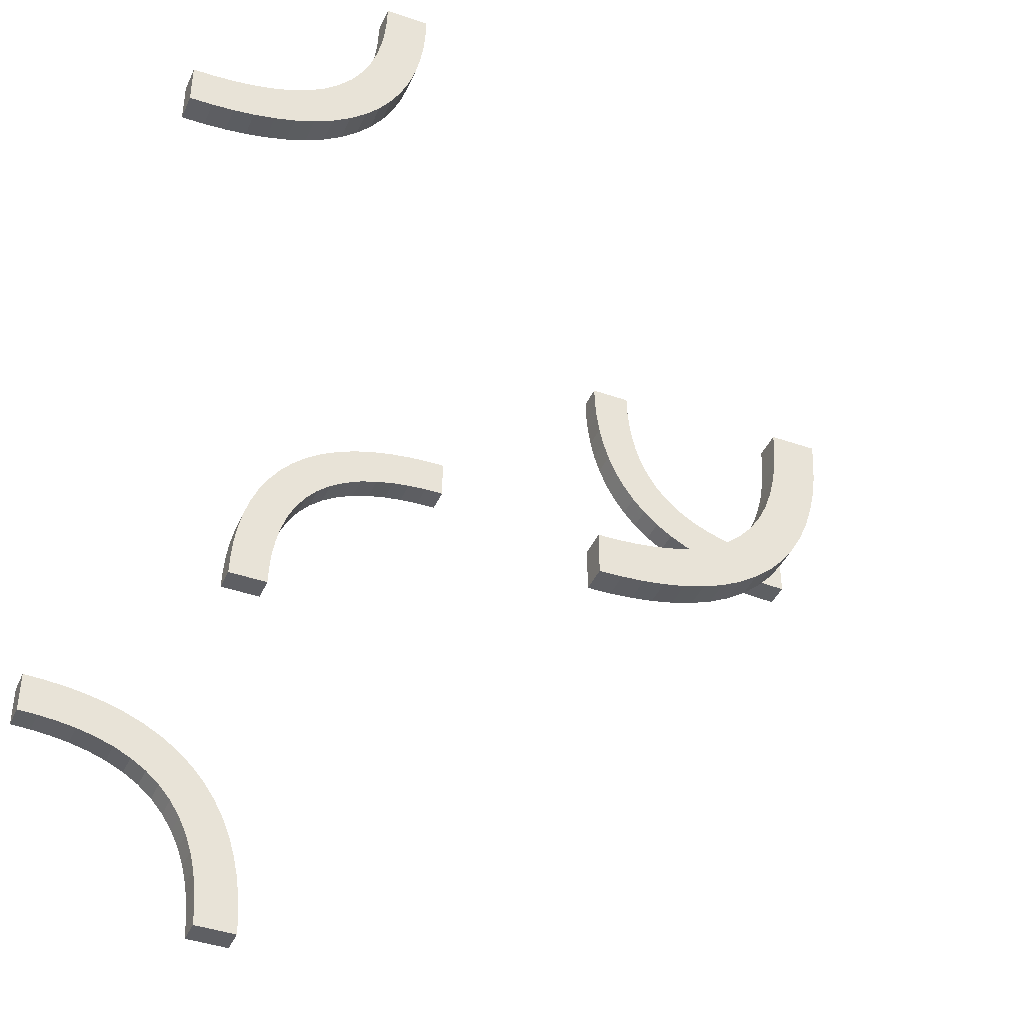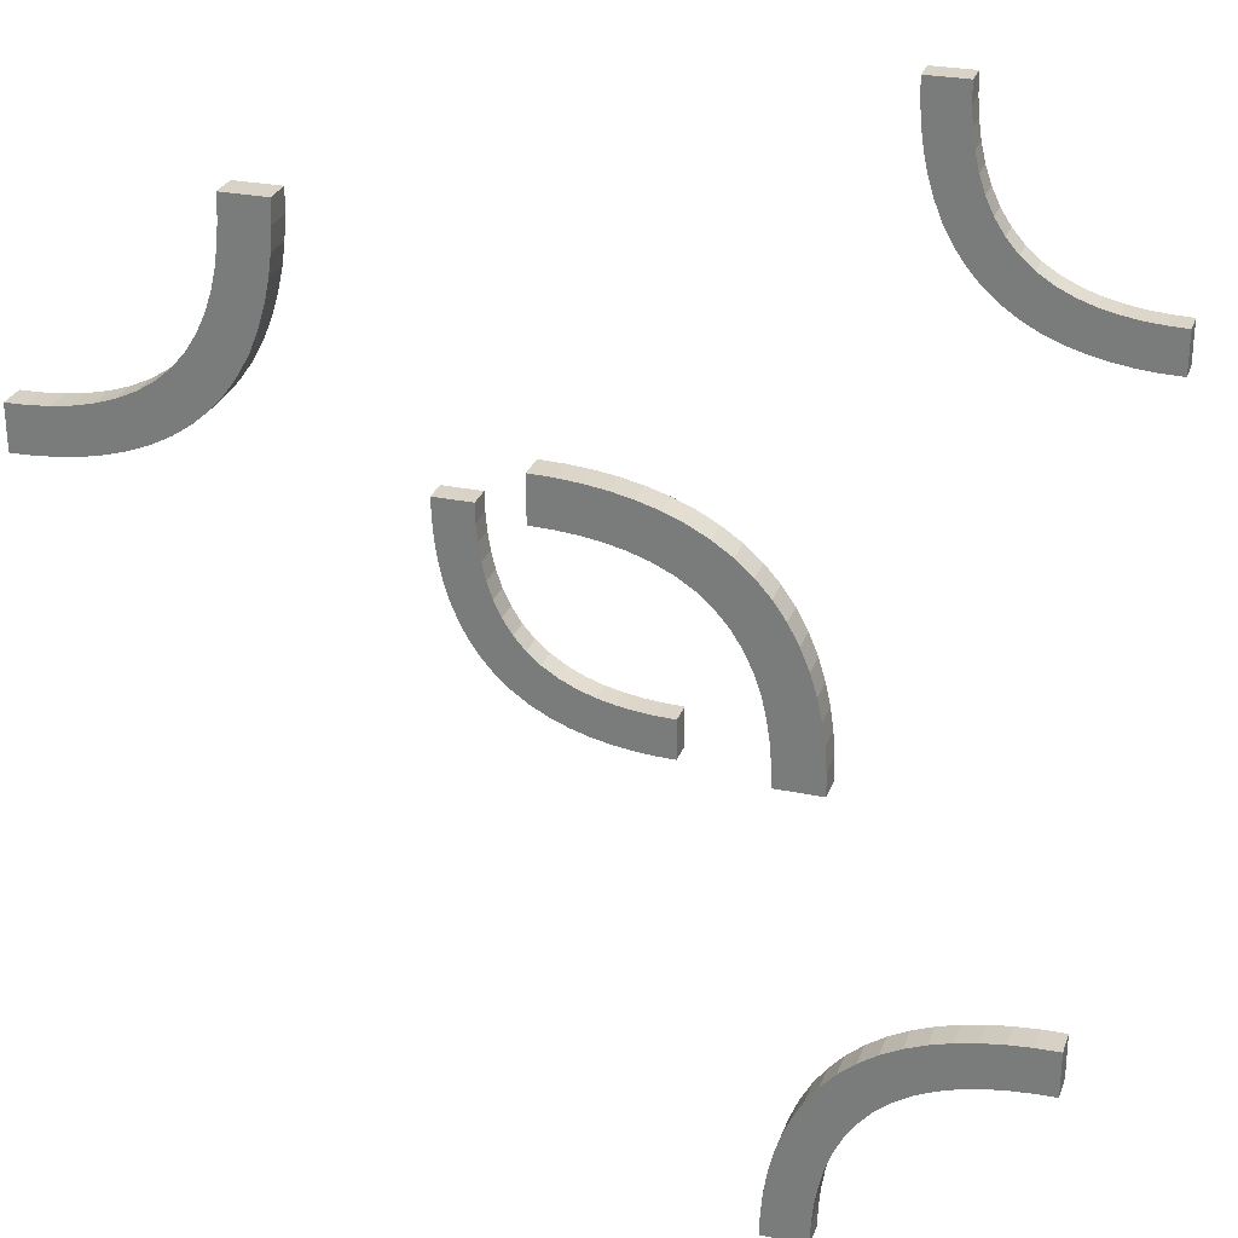
<metadata>
{"format":"obj","ext":"obj","renderer":"f3d","projection":"perspective","resolution":1024,"background":"white","views":[{"elev":-41.7,"azim":157.1,"up":"+Y"},{"elev":27.8,"azim":17.6,"up":"+Y"}]}
</metadata>
<code>
v 0 -0.275 0
v 0 -0.275 0.03
v 0 0.25 0.5
v 0 0.25 0.47
v 0 -0.225 0
v 0 -0.225 0.03
v 0 0.225 0.5
v 0 0.225 0.47
v 0 -0.25 0
v 0 -0.25 0.03
v 0 0.275 0.5
v 0 0.275 0.47
v -0.2649 0.3329 0.5
v -0.2649 0.3329 0.47
v 0.3132 0.2785 0
v 0.3132 0.2785 -0.03
v 0.1128 0.2066 0.5
v 0.1128 0.2066 0.47
v 0.1219 0.2564 0.5
v 0.1219 0.2564 0.47
v -0.09103 -0.2139 0
v -0.09103 -0.2139 0.03
v -0.02347 -0.2244 0
v -0.02347 -0.2244 0.03
v 0.07432 0.2688 0.5
v 0.07432 0.2688 0.47
v 0.2277 -0.4499 0.5
v 0.2277 -0.4499 0.47
v -0.197 -0.1332 0
v -0.197 -0.1332 0.03
v -0.2948 0.2948 0.485
v -0.2948 0.2948 0.5
v -0.2948 0.2948 0.47
v -0.1219 -0.2564 0
v -0.1219 -0.2564 0.03
v 0.1665 0.2355 0.5
v 0.1665 0.2355 0.47
v -0.275 0 0
v -0.275 0 0.03
v -0.275 0.5 0.5
v -0.275 0.5 0.47
v 0.2948 0.2948 0
v 0.2948 0.2948 -0.03
v 0.2948 0.2948 -0.015
v 0.1533 0.1842 0.5
v 0.1533 0.1842 0.47
v 0.219 0.06931 0.5
v 0.219 0.06931 0.47
v 0.2775 -0.4533 0.5
v 0.2775 -0.4533 0.47
v 0.2775 0.4533 0
v 0.2775 0.4533 -0.03
v 0.1446 0.2472 0.5
v 0.1446 0.2472 0.47
v 0.4741 -0.2257 0.5
v 0.4741 -0.2257 0.47
v 0.4741 0.2257 0
v 0.4741 0.2257 -0.03
v -0.2637 -0.098 0
v -0.2637 -0.098 0.03
v 0.3657 -0.3036 0.5
v 0.3657 -0.3036 0.47
v 0.3657 0.3036 0
v 0.3657 0.3036 -0.03
v 0.2244 0.02415 0.5
v 0.2244 0.02415 0.47
v -0.3132 0.2785 0.5
v -0.3132 0.2785 0.47
v 0.05066 0.2723 0.5
v 0.05066 0.2723 0.47
v -0.2212 -0.1871 0
v -0.2212 -0.1871 0.03
v -0.2565 -0.1217 0
v -0.2565 -0.1217 0.03
v -0.2256 0.4749 0.5
v -0.2256 0.4749 0.47
v -0.09841 -0.2636 0
v -0.09841 -0.2636 0.03
v -0.1698 -0.1698 0
v -0.1698 -0.1698 0.015
v -0.1698 -0.1698 0.03
v 0.4533 0.2775 0
v 0.4533 0.2775 -0.03
v 0.4533 -0.2775 0.5
v 0.4533 -0.2775 0.47
v -0.2311 0.4261 0.5
v -0.2311 0.4261 0.47
v -0.4016 0.2364 0.5
v -0.4016 0.2364 0.47
v -0.2788 0.3129 0.5
v -0.2788 0.3129 0.47
v -0.3154 0.3473 0.5
v -0.3154 0.3473 0.47
v 0.2468 0.1453 0.5
v 0.2468 0.1453 0.47
v 0.25 0 0.5
v 0.25 0 0.47
v 0.25 -0.5 0.5
v 0.25 -0.5 0.47
v 0.25 0.5 0
v 0.25 0.5 -0.03
v 0.2532 -0.3547 0.5
v 0.2532 -0.3547 0.47
v -0.2689 -0.07393 0
v -0.2689 -0.07393 0.03
v 0.04668 0.2225 0.5
v 0.04668 0.2225 0.47
v -0.3302 0.3302 0.485
v -0.3302 0.3302 0.5
v -0.3302 0.3302 0.47
v -0.2744 -0.0251 0
v -0.2744 -0.0251 0.03
v -0.2435 0.3783 0.5
v -0.2435 0.3783 0.47
v -0.1868 -0.2215 0
v -0.1868 -0.2215 0.03
v 0.4493 -0.2277 0.5
v 0.4493 -0.2277 0.47
v 0.2756 -0.4759 0.5
v 0.2756 -0.4759 0.47
v 0.2756 0.4759 0
v 0.2756 0.4759 -0.03
v 0.1343 0.1964 0.5
v 0.1343 0.1964 0.47
v -0.2363 0.402 0.5
v -0.2363 0.402 0.47
v 0.02587 0.2743 0.5
v 0.02587 0.2743 0.47
v -0.303 0.3668 0.5
v -0.303 0.3668 0.47
v 0.409 0.2861 0
v 0.409 0.2861 -0.03
v 0.3554 0.2528 0
v 0.3554 0.2528 -0.03
v 0.3554 -0.2528 0.5
v 0.3554 -0.2528 0.47
v 0.2225 0.04672 0.5
v 0.2225 0.04672 0.47
v 0.281 0.4307 0
v 0.281 0.4307 -0.03
v 0.281 -0.4307 0.5
v 0.281 -0.4307 0.47
v -0.4765 0.2756 0.5
v -0.4765 0.2756 0.47
v -0.1846 -0.1527 0
v -0.1846 -0.1527 0.03
v 0.2862 0.4086 0
v 0.2862 0.4086 -0.03
v 0.3467 -0.3158 0.5
v 0.3467 -0.3158 0.47
v 0.3467 0.3158 0
v 0.3467 0.3158 -0.03
v 0.2934 0.3872 0
v 0.2934 0.3872 -0.03
v -0.2351 -0.1671 0
v -0.2351 -0.1671 0.03
v -0.225 0 0
v -0.225 0 0.03
v -0.225 0.5 0.5
v -0.225 0.5 0.47
v 0.3335 0.2645 0
v 0.3335 0.2645 -0.03
v 0.3335 -0.2645 0.5
v 0.3335 -0.2645 0.47
v -0.2052 -0.2052 0
v -0.2052 -0.2052 0.015
v -0.2052 -0.2052 0.03
v -0.2934 0.3872 0.5
v -0.2934 0.3872 0.47
v 0.2723 0.05008 0.5
v 0.2723 0.05008 0.47
v 0.4765 0.2756 0
v 0.4765 0.2756 -0.03
v -0.2862 0.4086 0.5
v -0.2862 0.4086 0.47
v 0.4257 0.2312 0
v 0.4257 0.2312 -0.03
v 0.4257 -0.2312 0.5
v 0.4257 -0.2312 0.47
v 0.2532 0.3547 0
v 0.2532 0.3547 -0.03
v -0.409 0.2861 0.5
v -0.409 0.2861 0.47
v 0.303 0.3668 0
v 0.303 0.3668 -0.03
v -0.4313 0.2809 0.5
v -0.4313 0.2809 0.47
v 0.2363 0.402 0
v 0.2363 0.402 -0.03
v 0.3781 -0.2436 0.5
v 0.3781 -0.2436 0.47
v 0.3872 -0.2934 0.5
v 0.3872 -0.2934 0.47
v -0.5 0.25 0.5
v -0.5 0.25 0.47
v -0.5 0.225 0.5
v -0.5 0.225 0.47
v -0.5 0.275 0.5
v -0.5 0.275 0.47
v 0.5 -0.275 0.5
v 0.5 -0.275 0.47
v 0.5 0.25 0
v 0.5 0.25 -0.03
v 0.5 -0.225 0.5
v 0.5 -0.225 0.47
v 0.5 0.225 0
v 0.5 0.225 -0.03
v 0.5 -0.25 0.5
v 0.5 -0.25 0.47
v 0.5 0.275 0
v 0.5 0.275 -0.03
v 0.2435 0.3783 0
v 0.2435 0.3783 -0.03
v 0.4493 0.2277 0
v 0.4493 0.2277 -0.03
v 0.2351 0.1671 0.5
v 0.2351 0.1671 0.47
v 0.3302 0.3302 0
v 0.3302 0.3302 -0.03
v 0.3302 0.3302 -0.015
v -0.3872 0.2934 0.5
v -0.3872 0.2934 0.47
v -0.3781 0.2436 0.5
v -0.3781 0.2436 0.47
v 0.4313 0.2809 0
v 0.4313 0.2809 -0.03
v 0.4313 -0.2809 0.5
v 0.4313 -0.2809 0.47
v 0.409 -0.2861 0.5
v 0.409 -0.2861 0.47
v -0.4257 0.2312 0.5
v -0.4257 0.2312 0.47
v -0.2225 -0.04672 0
v -0.2225 -0.04672 0.03
v 0.2862 -0.4086 0.5
v 0.2862 -0.4086 0.47
v -0.2723 -0.05008 0
v -0.2723 -0.05008 0.03
v 0.2934 -0.3872 0.5
v 0.2934 -0.3872 0.47
v 0.2052 0.2052 0.485
v 0.2052 0.2052 0.5
v 0.2052 0.2052 0.47
v -0.3335 0.2645 0.5
v -0.3335 0.2645 0.47
v 0.225 0 0.5
v 0.225 0 0.47
v 0.225 -0.5 0.5
v 0.225 -0.5 0.47
v 0.4016 0.2364 0
v 0.4016 0.2364 -0.03
v -0.3467 0.3158 0.5
v -0.3467 0.3158 0.47
v 0.4765 -0.2756 0.5
v 0.4765 -0.2756 0.47
v -0.281 0.4307 0.5
v -0.281 0.4307 0.47
v -0.3554 0.2528 0.5
v -0.3554 0.2528 0.47
v 0.303 -0.3668 0.5
v 0.303 -0.3668 0.47
v -0.02587 -0.2743 0
v -0.02587 -0.2743 0.03
v 0.2363 -0.402 0.5
v 0.2363 -0.402 0.47
v 0.3781 0.2436 0
v 0.3781 0.2436 -0.03
v 0.3872 0.2934 0
v 0.3872 0.2934 -0.03
v -0.2756 0.4759 0.5
v -0.2756 0.4759 0.47
v -0.4493 0.2277 0.5
v -0.4493 0.2277 0.47
v 0.1868 0.2215 0.5
v 0.1868 0.2215 0.47
v 0.2435 -0.3783 0.5
v 0.2435 -0.3783 0.47
v 0.2744 0.0251 0.5
v 0.2744 0.0251 0.47
v 0.3302 -0.3302 0.485
v 0.3302 -0.3302 0.5
v 0.3302 -0.3302 0.47
v -0.04668 -0.2225 0
v -0.04668 -0.2225 0.03
v 0.2689 0.07393 0.5
v 0.2689 0.07393 0.47
v 0.09841 0.2636 0.5
v 0.09841 0.2636 0.47
v 0.2212 0.1871 0.5
v 0.2212 0.1871 0.47
v 0.1846 0.1527 0.5
v 0.1846 0.1527 0.47
v 0.275 0.5 0
v 0.275 0.5 -0.03
v -0.2532 0.3547 0.5
v -0.2532 0.3547 0.47
v -0.25 0 0
v -0.25 0 0.03
v -0.25 0.5 0.5
v -0.25 0.5 0.47
v -0.1446 -0.2472 0
v -0.1446 -0.2472 0.03
v -0.1343 -0.1964 0
v -0.1343 -0.1964 0.03
v 0.225 0.5 0
v 0.225 0.5 -0.03
v 0.3154 -0.3473 0.5
v 0.3154 -0.3473 0.47
v 0.3154 0.3473 0
v 0.3154 0.3473 -0.03
v 0.2788 0.3129 0
v 0.2788 0.3129 -0.03
v 0.2788 -0.3129 0.5
v 0.2788 -0.3129 0.47
v 0.4016 -0.2364 0.5
v 0.4016 -0.2364 0.47
v 0.2311 -0.4261 0.5
v 0.2311 -0.4261 0.47
v -0.4533 0.2775 0.5
v -0.4533 0.2775 0.47
v 0.1698 0.1698 0.485
v 0.1698 0.1698 0.5
v 0.1698 0.1698 0.47
v 0.2256 -0.4749 0.5
v 0.2256 -0.4749 0.47
v 0.2565 0.1217 0.5
v 0.2565 0.1217 0.47
v -0.05066 -0.2723 0
v -0.05066 -0.2723 0.03
v 0.3132 -0.2785 0.5
v 0.3132 -0.2785 0.47
v -0.2244 -0.02415 0
v -0.2244 -0.02415 0.03
v -0.3657 0.3036 0.5
v -0.3657 0.3036 0.47
v -0.1665 -0.2355 0
v -0.1665 -0.2355 0.03
v 0.2637 0.098 0.5
v 0.2637 0.098 0.47
v -0.4741 0.2257 0.5
v -0.4741 0.2257 0.47
v 0.197 0.1332 0.5
v 0.197 0.1332 0.47
v -0.2775 0.4533 0.5
v -0.2775 0.4533 0.47
v -0.2468 -0.1453 0
v -0.2468 -0.1453 0.03
v -0.219 -0.06931 0
v -0.219 -0.06931 0.03
v 0.02347 0.2244 0.5
v 0.02347 0.2244 0.47
v 0.2277 0.4499 0
v 0.2277 0.4499 -0.03
v 0.275 0 0.5
v 0.275 0 0.47
v 0.275 -0.5 0.5
v 0.275 -0.5 0.47
v 0.2948 -0.2948 0.485
v 0.2948 -0.2948 0.5
v 0.2948 -0.2948 0.47
v 0.2066 0.1128 0.5
v 0.2066 0.1128 0.47
v -0.06866 -0.2191 0
v -0.06866 -0.2191 0.03
v -0.2277 0.4499 0.5
v -0.2277 0.4499 0.47
v 0.2138 0.09145 0.5
v 0.2138 0.09145 0.47
v -0.07432 -0.2688 0
v -0.07432 -0.2688 0.03
v 0.09103 0.2139 0.5
v 0.09103 0.2139 0.47
v -0.2138 -0.09145 0
v -0.2138 -0.09145 0.03
v -0.1533 -0.1842 0
v -0.1533 -0.1842 0.03
v 0.06866 0.2191 0.5
v 0.06866 0.2191 0.47
v -0.2066 -0.1128 0
v -0.2066 -0.1128 0.03
v 0.2311 0.4261 0
v 0.2311 0.4261 -0.03
v -0.1128 -0.2066 0
v -0.1128 -0.2066 0.03
v 0.2649 0.3329 0
v 0.2649 0.3329 -0.03
v 0.2649 -0.3329 0.5
v 0.2649 -0.3329 0.47
v 0.2256 0.4749 0
v 0.2256 0.4749 -0.03
f 3 127 11
f 127 350 69
f 3 350 127
f 377 287 25
f 53 19 17
f 287 371 19
f 106 25 69
f 36 53 123
f 3 7 350
f 25 106 377
f 287 377 371
f 106 69 350
f 53 17 123
f 45 322 274
f 322 291 289
f 45 36 123
f 17 19 371
f 36 45 274
f 242 322 289
f 342 361 94
f 291 216 289
f 274 322 242
f 342 94 216
f 361 367 326
f 326 94 361
f 291 342 216
f 338 326 367
f 47 338 367
f 170 137 65
f 96 65 246
f 137 285 47
f 170 65 278
f 354 278 96
f 278 65 96
f 285 137 170
f 47 285 338
f 241 274 242
f 53 36 37
f 54 20 19
f 36 274 275
f 275 241 243
f 274 241 275
f 25 287 288
f 127 69 70
f 11 127 128
f 69 25 26
f 287 19 20
f 278 354 355
f 285 170 171
f 338 285 286
f 170 278 279
f 339 327 326
f 94 326 327
f 289 216 217
f 241 242 289
f 216 94 95
f 243 241 290
f 241 289 290
f 247 97 96
f 354 96 97
f 321 291 322
f 361 342 343
f 342 291 292
f 292 321 323
f 291 321 292
f 362 368 367
f 47 367 368
f 65 137 138
f 246 65 66
f 137 47 48
f 350 7 8
f 377 106 107
f 106 350 351
f 371 377 378
f 123 17 18
f 321 322 45
f 45 123 124
f 46 323 321
f 17 371 372
f 12 4 3
f 7 3 4
f 4 12 128
f 128 70 351
f 4 128 351
f 378 26 288
f 54 18 20
f 288 20 372
f 107 70 26
f 37 124 54
f 4 351 8
f 26 378 107
f 288 372 378
f 107 351 70
f 54 124 18
f 46 275 323
f 323 290 292
f 46 124 37
f 18 372 20
f 37 275 46
f 243 290 323
f 343 95 362
f 292 290 217
f 275 243 323
f 343 217 95
f 362 327 368
f 327 362 95
f 292 217 343
f 339 368 327
f 48 368 339
f 171 66 138
f 97 247 66
f 138 48 286
f 171 279 66
f 355 97 279
f 279 97 66
f 286 171 138
f 48 339 286
f 53 37 54
f 54 19 53
f 36 275 37
f 25 288 26
f 127 70 128
f 11 128 12
f 69 26 70
f 287 20 288
f 278 355 279
f 285 171 286
f 338 286 339
f 170 279 171
f 339 326 338
f 94 327 95
f 289 217 290
f 216 95 217
f 247 96 246
f 354 97 355
f 361 343 362
f 342 292 343
f 362 367 361
f 47 368 48
f 65 138 66
f 246 66 247
f 137 48 138
f 350 8 351
f 377 107 378
f 106 351 107
f 371 378 372
f 123 18 124
f 45 124 46
f 46 321 45
f 17 372 18
f 12 3 11
f 7 4 8
f 194 340 196
f 340 143 272
f 194 143 340
f 186 88 231
f 258 223 221
f 88 182 223
f 319 231 272
f 244 258 334
f 194 198 143
f 231 319 186
f 88 186 182
f 319 272 143
f 258 221 334
f 252 109 67
f 109 92 90
f 252 244 334
f 221 223 182
f 244 252 67
f 32 109 90
f 129 168 295
f 92 13 90
f 67 109 32
f 129 295 13
f 168 174 113
f 113 295 168
f 92 129 13
f 125 113 174
f 256 125 174
f 365 344 270
f 299 270 40
f 344 86 256
f 365 270 75
f 159 75 299
f 75 270 299
f 86 344 365
f 256 86 125
f 31 67 32
f 258 244 245
f 259 224 223
f 244 67 68
f 68 31 33
f 67 31 68
f 231 88 89
f 340 272 273
f 196 340 341
f 272 231 232
f 88 223 224
f 75 159 160
f 86 365 366
f 125 86 87
f 365 75 76
f 126 114 113
f 295 113 114
f 90 13 14
f 31 32 90
f 13 295 296
f 33 31 91
f 31 90 91
f 41 300 299
f 159 299 300
f 108 92 109
f 168 129 130
f 129 92 93
f 93 108 110
f 92 108 93
f 169 175 174
f 256 174 175
f 270 344 345
f 40 270 271
f 344 256 257
f 143 198 199
f 186 319 320
f 319 143 144
f 182 186 187
f 334 221 222
f 108 109 252
f 252 334 335
f 253 110 108
f 221 182 183
f 197 195 194
f 198 194 195
f 195 197 341
f 341 273 144
f 195 341 144
f 187 232 89
f 259 222 224
f 89 224 183
f 320 273 232
f 245 335 259
f 195 144 199
f 232 187 320
f 89 183 187
f 320 144 273
f 259 335 222
f 253 68 110
f 110 91 93
f 253 335 245
f 222 183 224
f 245 68 253
f 33 91 110
f 130 296 169
f 93 91 14
f 68 33 110
f 130 14 296
f 169 114 175
f 114 169 296
f 93 14 130
f 126 175 114
f 257 175 126
f 366 271 345
f 300 41 271
f 345 257 87
f 366 76 271
f 160 300 76
f 76 300 271
f 87 366 345
f 257 126 87
f 258 245 259
f 259 223 258
f 244 68 245
f 231 89 232
f 340 273 341
f 196 341 197
f 272 232 273
f 88 224 89
f 75 160 76
f 86 366 87
f 125 87 126
f 365 76 366
f 126 113 125
f 295 114 296
f 90 14 91
f 13 296 14
f 41 299 40
f 159 300 160
f 168 130 169
f 129 93 130
f 169 174 168
f 256 175 257
f 270 345 271
f 40 271 41
f 344 257 345
f 143 199 144
f 186 320 187
f 319 144 320
f 182 187 183
f 334 222 335
f 252 335 253
f 253 108 252
f 221 183 222
f 197 194 196
f 198 195 199
f 208 55 204
f 55 254 117
f 208 254 55
f 227 315 178
f 135 190 192
f 315 229 190
f 84 178 117
f 163 135 61
f 208 200 254
f 178 84 227
f 315 227 229
f 84 117 254
f 135 192 61
f 149 281 330
f 281 307 313
f 149 163 61
f 192 190 229
f 163 149 330
f 359 281 313
f 260 239 102
f 307 387 313
f 330 281 359
f 260 102 387
f 239 235 276
f 276 102 239
f 307 260 387
f 264 276 235
f 141 264 235
f 27 49 119
f 98 119 356
f 49 317 141
f 27 119 324
f 248 324 98
f 324 119 98
f 317 49 27
f 141 317 264
f 358 330 359
f 135 163 164
f 136 191 190
f 163 330 331
f 331 358 360
f 330 358 331
f 178 315 316
f 55 117 118
f 204 55 56
f 117 178 179
f 315 190 191
f 324 248 249
f 317 27 28
f 264 317 318
f 27 324 325
f 265 277 276
f 102 276 277
f 313 387 388
f 358 359 313
f 387 102 103
f 360 358 314
f 358 313 314
f 357 99 98
f 248 98 99
f 280 307 281
f 239 260 261
f 260 307 308
f 308 280 282
f 307 280 308
f 240 236 235
f 141 235 236
f 119 49 50
f 356 119 120
f 49 141 142
f 254 200 201
f 227 84 85
f 84 254 255
f 229 227 228
f 61 192 193
f 280 281 149
f 149 61 62
f 150 282 280
f 192 229 230
f 205 209 208
f 200 208 209
f 209 205 56
f 56 118 255
f 209 56 255
f 228 179 316
f 136 193 191
f 316 191 230
f 85 118 179
f 164 62 136
f 209 255 201
f 179 228 85
f 316 230 228
f 85 255 118
f 136 62 193
f 150 331 282
f 282 314 308
f 150 62 164
f 193 230 191
f 164 331 150
f 360 314 282
f 261 103 240
f 308 314 388
f 331 360 282
f 261 388 103
f 240 277 236
f 277 240 103
f 308 388 261
f 265 236 277
f 142 236 265
f 28 120 50
f 99 357 120
f 50 142 318
f 28 325 120
f 249 99 325
f 325 99 120
f 318 28 50
f 142 265 318
f 135 164 136
f 136 190 135
f 163 331 164
f 178 316 179
f 55 118 56
f 204 56 205
f 117 179 118
f 315 191 316
f 324 249 325
f 317 28 318
f 264 318 265
f 27 325 28
f 265 276 264
f 102 277 103
f 313 388 314
f 387 103 388
f 357 98 356
f 248 99 249
f 239 261 240
f 260 308 261
f 240 235 239
f 141 236 142
f 119 50 120
f 356 120 357
f 49 142 50
f 254 201 255
f 227 85 228
f 84 255 85
f 229 228 230
f 61 193 62
f 149 62 150
f 150 280 149
f 192 230 193
f 205 208 204
f 200 209 201
f 202 57 206
f 57 172 214
f 202 172 57
f 225 250 176
f 133 266 268
f 250 131 266
f 82 176 214
f 161 133 63
f 202 210 172
f 176 82 225
f 250 225 131
f 82 214 172
f 133 268 63
f 151 218 15
f 218 309 311
f 151 161 63
f 268 266 131
f 161 151 15
f 42 218 311
f 184 153 180
f 309 385 311
f 15 218 42
f 184 180 385
f 153 147 212
f 212 180 153
f 309 184 385
f 188 212 147
f 139 188 147
f 352 51 121
f 100 121 293
f 51 381 139
f 352 121 389
f 305 389 100
f 389 121 100
f 381 51 352
f 139 381 188
f 44 15 42
f 133 161 162
f 134 267 266
f 161 15 16
f 16 44 43
f 15 44 16
f 176 250 251
f 57 214 215
f 206 57 58
f 214 176 177
f 250 266 267
f 389 305 306
f 381 352 353
f 188 381 382
f 352 389 390
f 189 213 212
f 180 212 213
f 311 385 386
f 44 42 311
f 385 180 181
f 43 44 312
f 44 311 312
f 294 101 100
f 305 100 101
f 220 309 218
f 153 184 185
f 184 309 310
f 310 220 219
f 309 220 310
f 154 148 147
f 139 147 148
f 121 51 52
f 293 121 122
f 51 139 140
f 172 210 211
f 225 82 83
f 82 172 173
f 131 225 226
f 63 268 269
f 220 218 151
f 151 63 64
f 152 219 220
f 268 131 132
f 207 203 202
f 210 202 203
f 203 207 58
f 58 215 173
f 203 58 173
f 226 177 251
f 134 269 267
f 251 267 132
f 83 215 177
f 162 64 134
f 203 173 211
f 177 226 83
f 251 132 226
f 83 173 215
f 134 64 269
f 152 16 219
f 219 312 310
f 152 64 162
f 269 132 267
f 162 16 152
f 43 312 219
f 185 181 154
f 310 312 386
f 16 43 219
f 185 386 181
f 154 213 148
f 213 154 181
f 310 386 185
f 189 148 213
f 140 148 189
f 353 122 52
f 101 294 122
f 52 140 382
f 353 390 122
f 306 101 390
f 390 101 122
f 382 353 52
f 140 189 382
f 133 162 134
f 134 266 133
f 161 16 162
f 176 251 177
f 57 215 58
f 206 58 207
f 214 177 215
f 250 267 251
f 389 306 390
f 381 353 382
f 188 382 189
f 352 390 353
f 189 212 188
f 180 213 181
f 311 386 312
f 385 181 386
f 294 100 293
f 305 101 306
f 153 185 154
f 184 310 185
f 154 147 153
f 139 148 140
f 121 52 122
f 293 122 294
f 51 140 52
f 172 211 173
f 225 83 226
f 82 173 83
f 131 226 132
f 63 269 64
f 151 64 152
f 152 220 151
f 268 132 269
f 207 202 206
f 210 203 211
f 9 262 1
f 262 23 328
f 9 23 262
f 363 77 369
f 301 34 383
f 77 21 34
f 283 369 328
f 336 301 303
f 9 5 23
f 369 283 363
f 77 363 21
f 283 328 23
f 301 383 303
f 375 79 115
f 79 145 71
f 375 336 303
f 383 34 21
f 336 375 115
f 165 79 71
f 29 379 346
f 145 155 71
f 115 79 165
f 29 346 155
f 379 373 73
f 73 346 379
f 145 29 155
f 59 73 373
f 348 59 373
f 237 233 332
f 297 332 157
f 233 104 348
f 237 332 111
f 38 111 297
f 111 332 297
f 104 233 237
f 348 104 59
f 166 115 165
f 301 336 337
f 302 35 34
f 336 115 116
f 116 166 167
f 115 166 116
f 369 77 78
f 262 328 329
f 1 262 263
f 328 369 370
f 77 34 35
f 111 38 39
f 104 237 238
f 59 104 105
f 237 111 112
f 60 74 73
f 346 73 74
f 71 155 156
f 166 165 71
f 155 346 347
f 167 166 72
f 166 71 72
f 158 298 297
f 38 297 298
f 80 145 79
f 379 29 30
f 29 145 146
f 146 80 81
f 145 80 146
f 380 374 373
f 348 373 374
f 332 233 234
f 157 332 333
f 233 348 349
f 23 5 6
f 363 283 284
f 283 23 24
f 21 363 364
f 303 383 384
f 80 79 375
f 375 303 304
f 376 81 80
f 383 21 22
f 2 10 9
f 5 9 10
f 10 2 263
f 263 329 24
f 10 263 24
f 364 370 78
f 302 384 35
f 78 35 22
f 284 329 370
f 337 304 302
f 10 24 6
f 370 364 284
f 78 22 364
f 284 24 329
f 302 304 384
f 376 116 81
f 81 72 146
f 376 304 337
f 384 22 35
f 337 116 376
f 167 72 81
f 30 347 380
f 146 72 156
f 116 167 81
f 30 156 347
f 380 74 374
f 74 380 347
f 146 156 30
f 60 374 74
f 349 374 60
f 238 333 234
f 298 158 333
f 234 349 105
f 238 112 333
f 39 298 112
f 112 298 333
f 105 238 234
f 349 60 105
f 301 337 302
f 302 34 301
f 336 116 337
f 369 78 370
f 262 329 263
f 1 263 2
f 328 370 329
f 77 35 78
f 111 39 112
f 104 238 105
f 59 105 60
f 237 112 238
f 60 73 59
f 346 74 347
f 71 156 72
f 155 347 156
f 158 297 157
f 38 298 39
f 379 30 380
f 29 146 30
f 380 373 379
f 348 374 349
f 332 234 333
f 157 333 158
f 233 349 234
f 23 6 24
f 363 284 364
f 283 24 284
f 21 364 22
f 303 384 304
f 375 304 376
f 376 80 375
f 383 22 384
f 2 9 1
f 5 10 6

</code>
